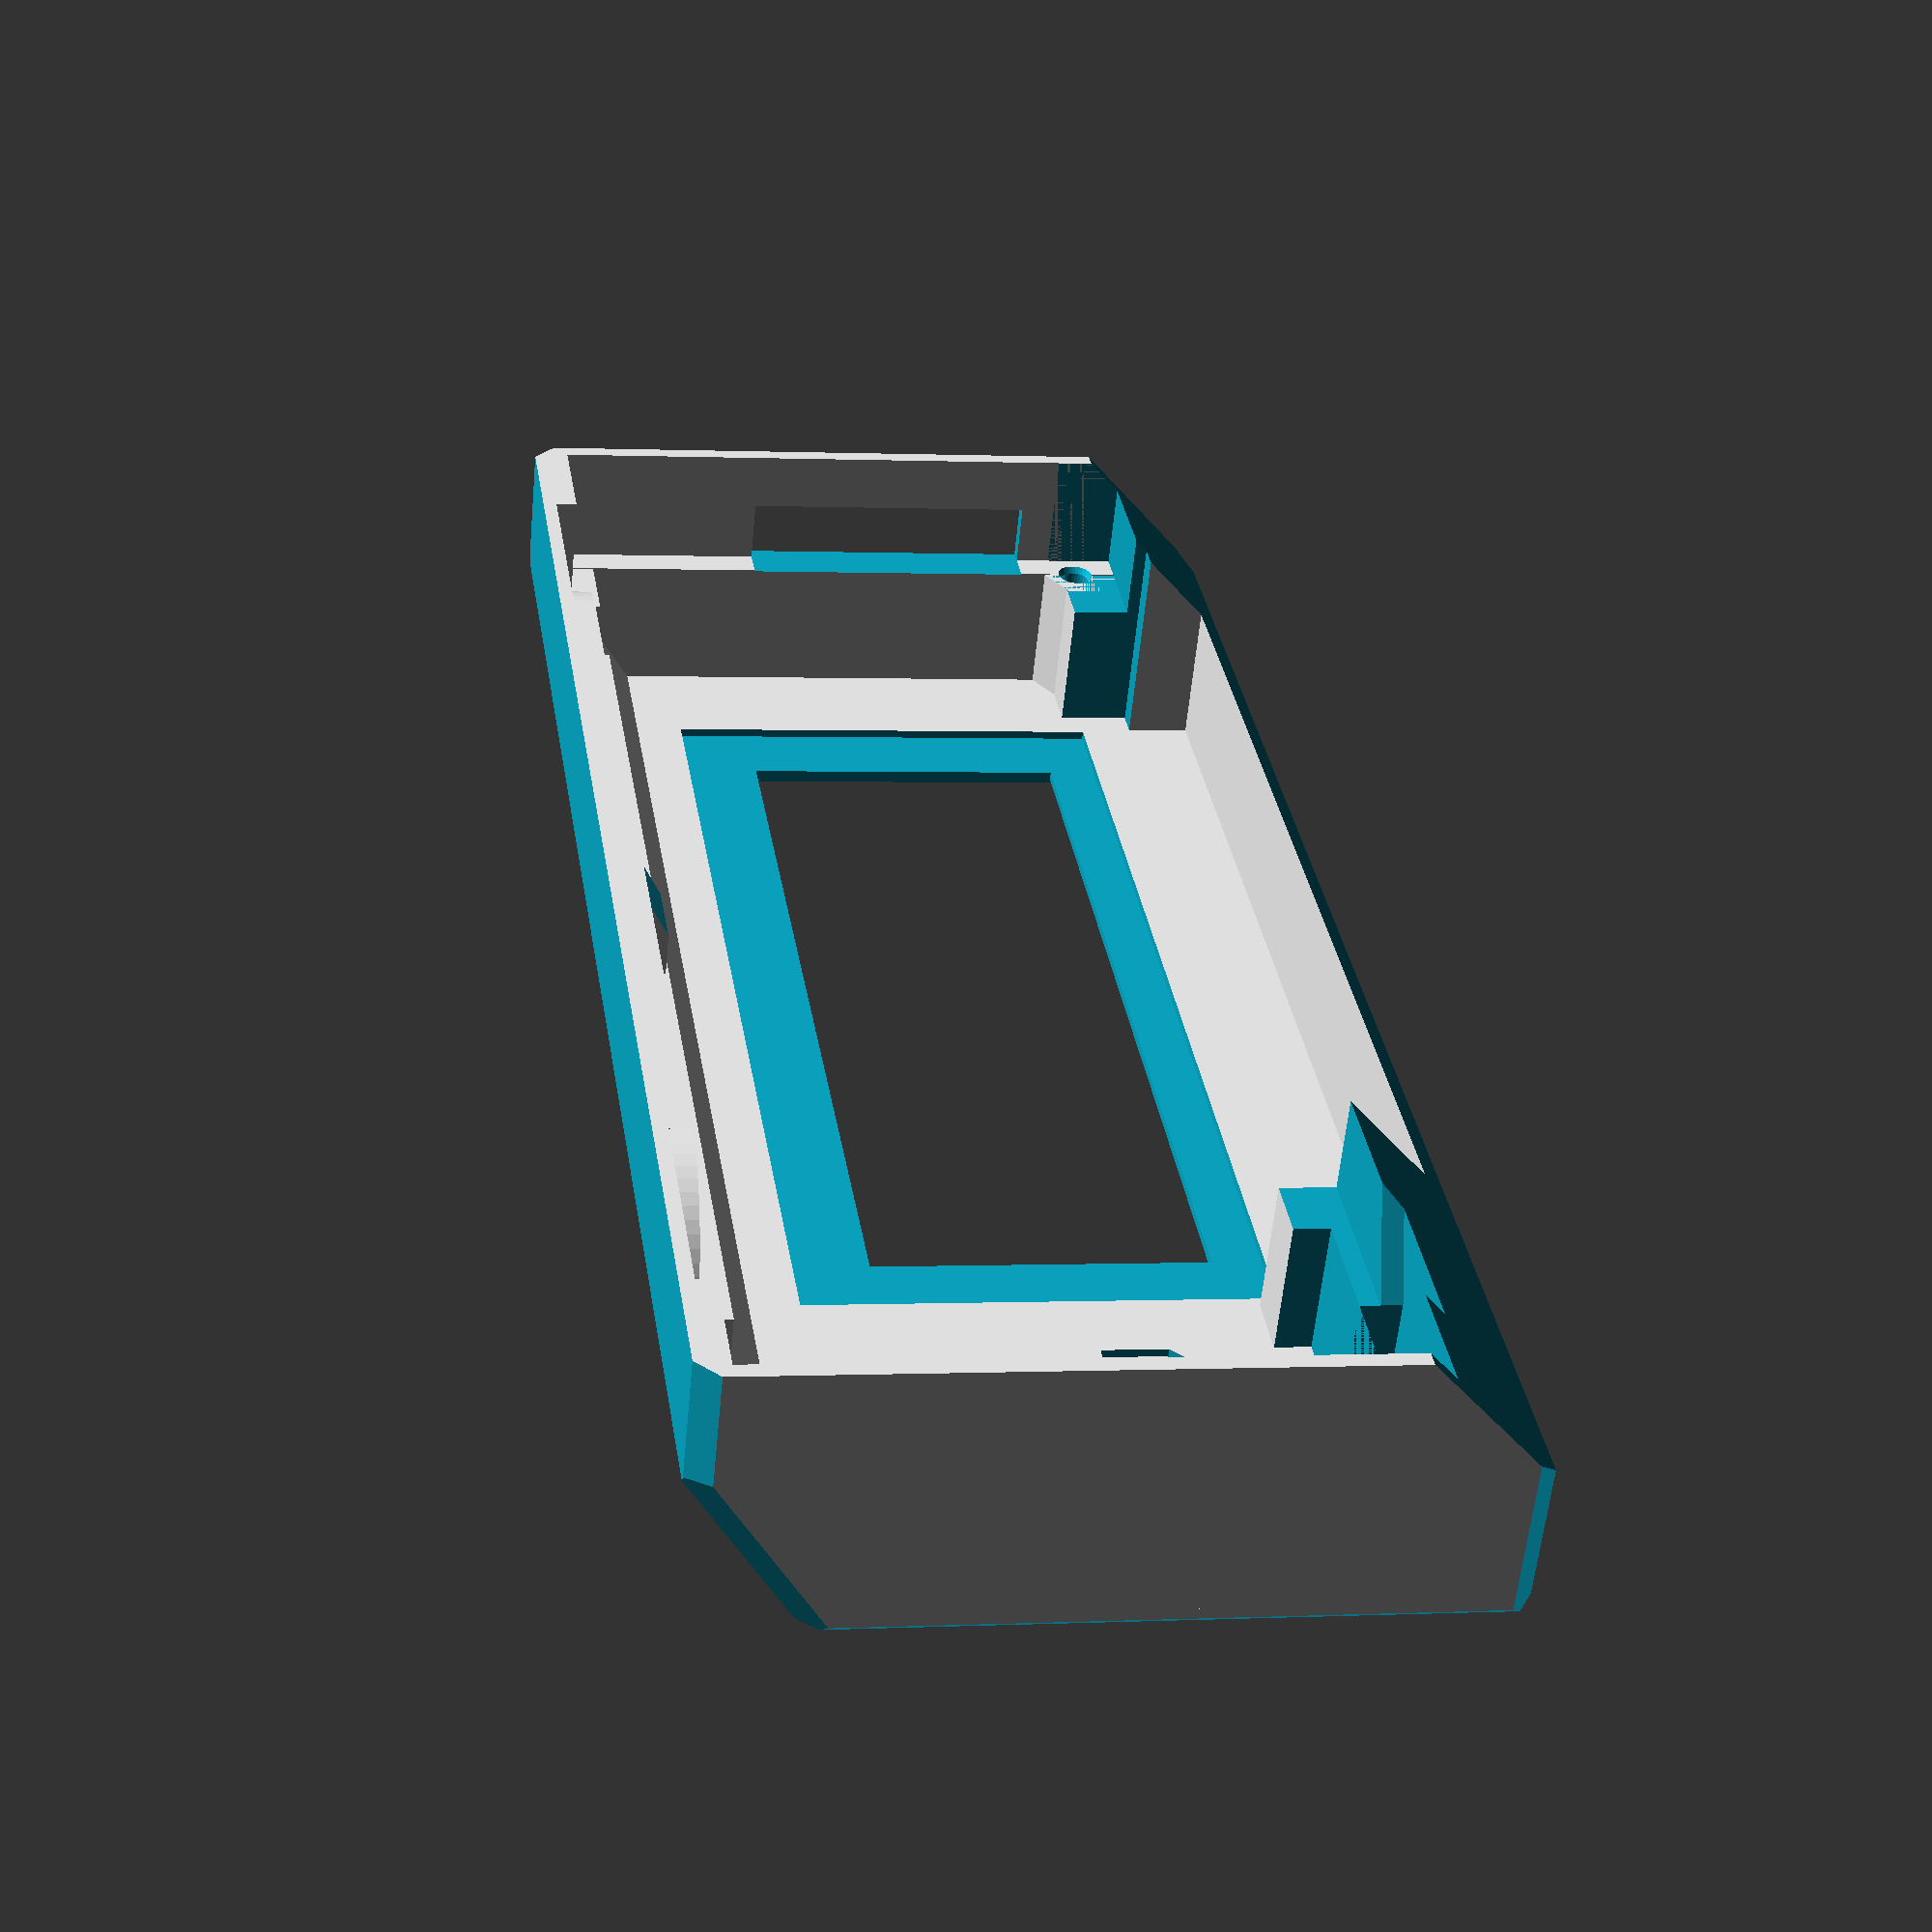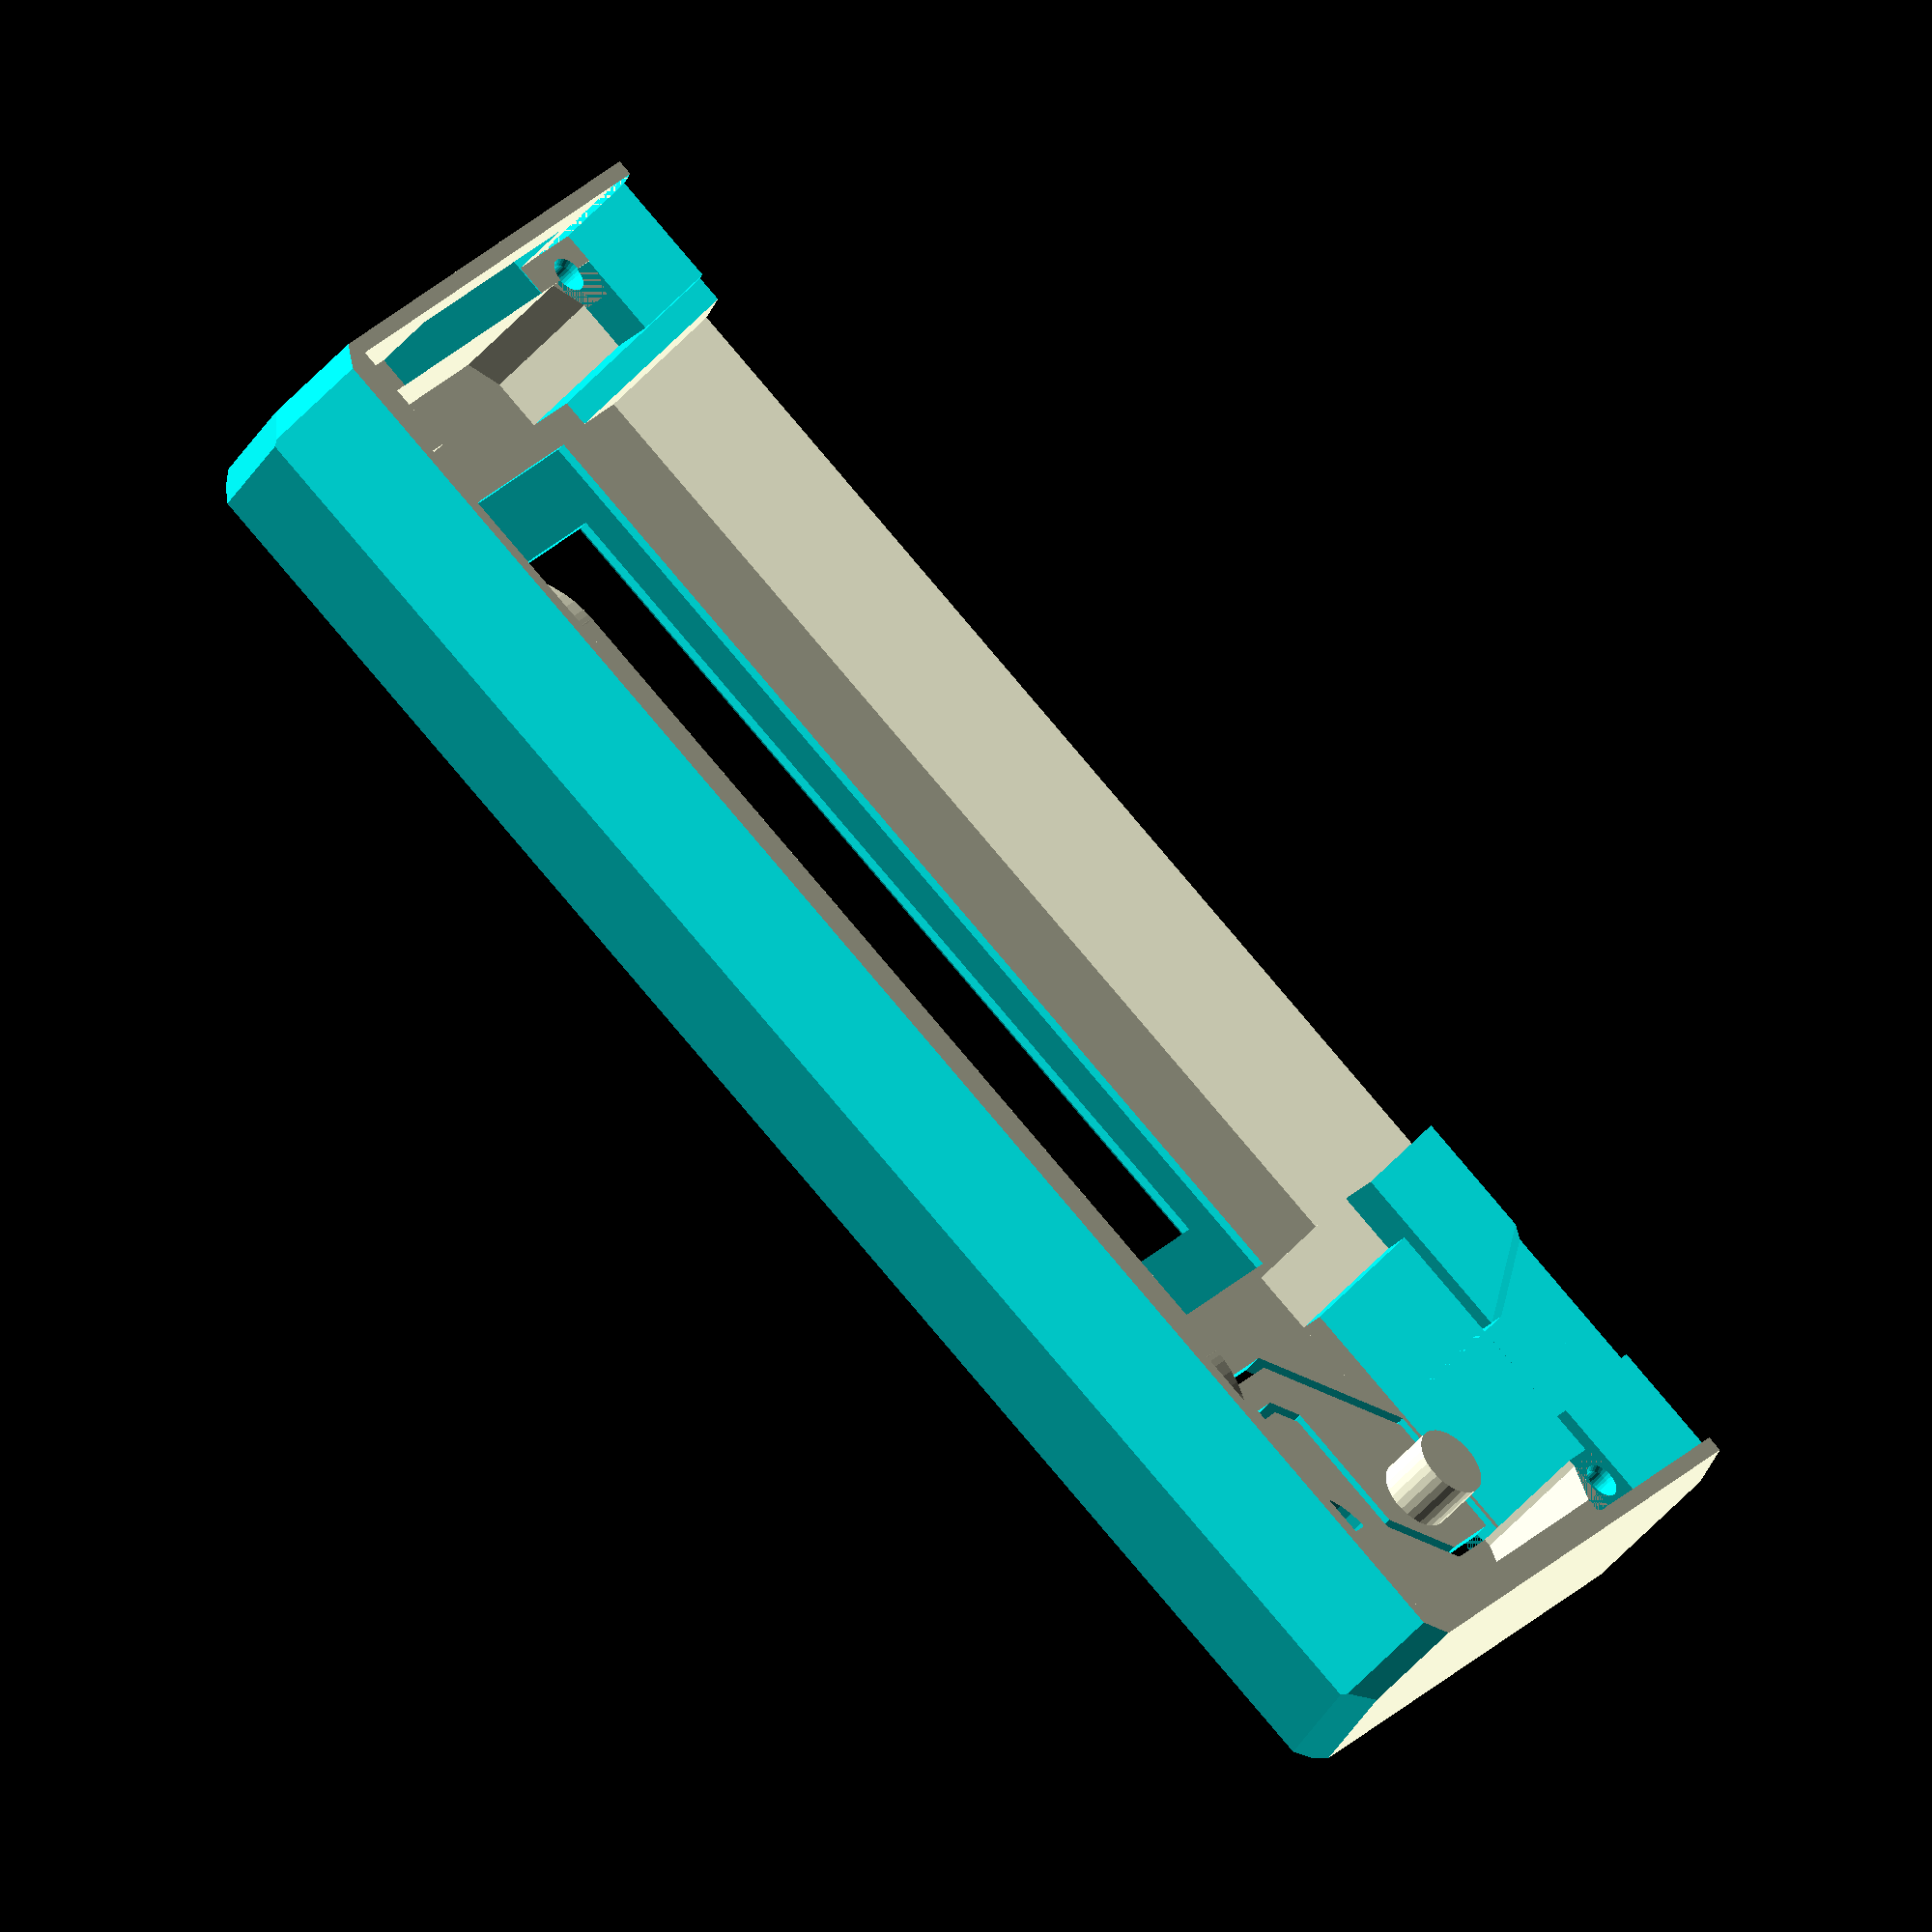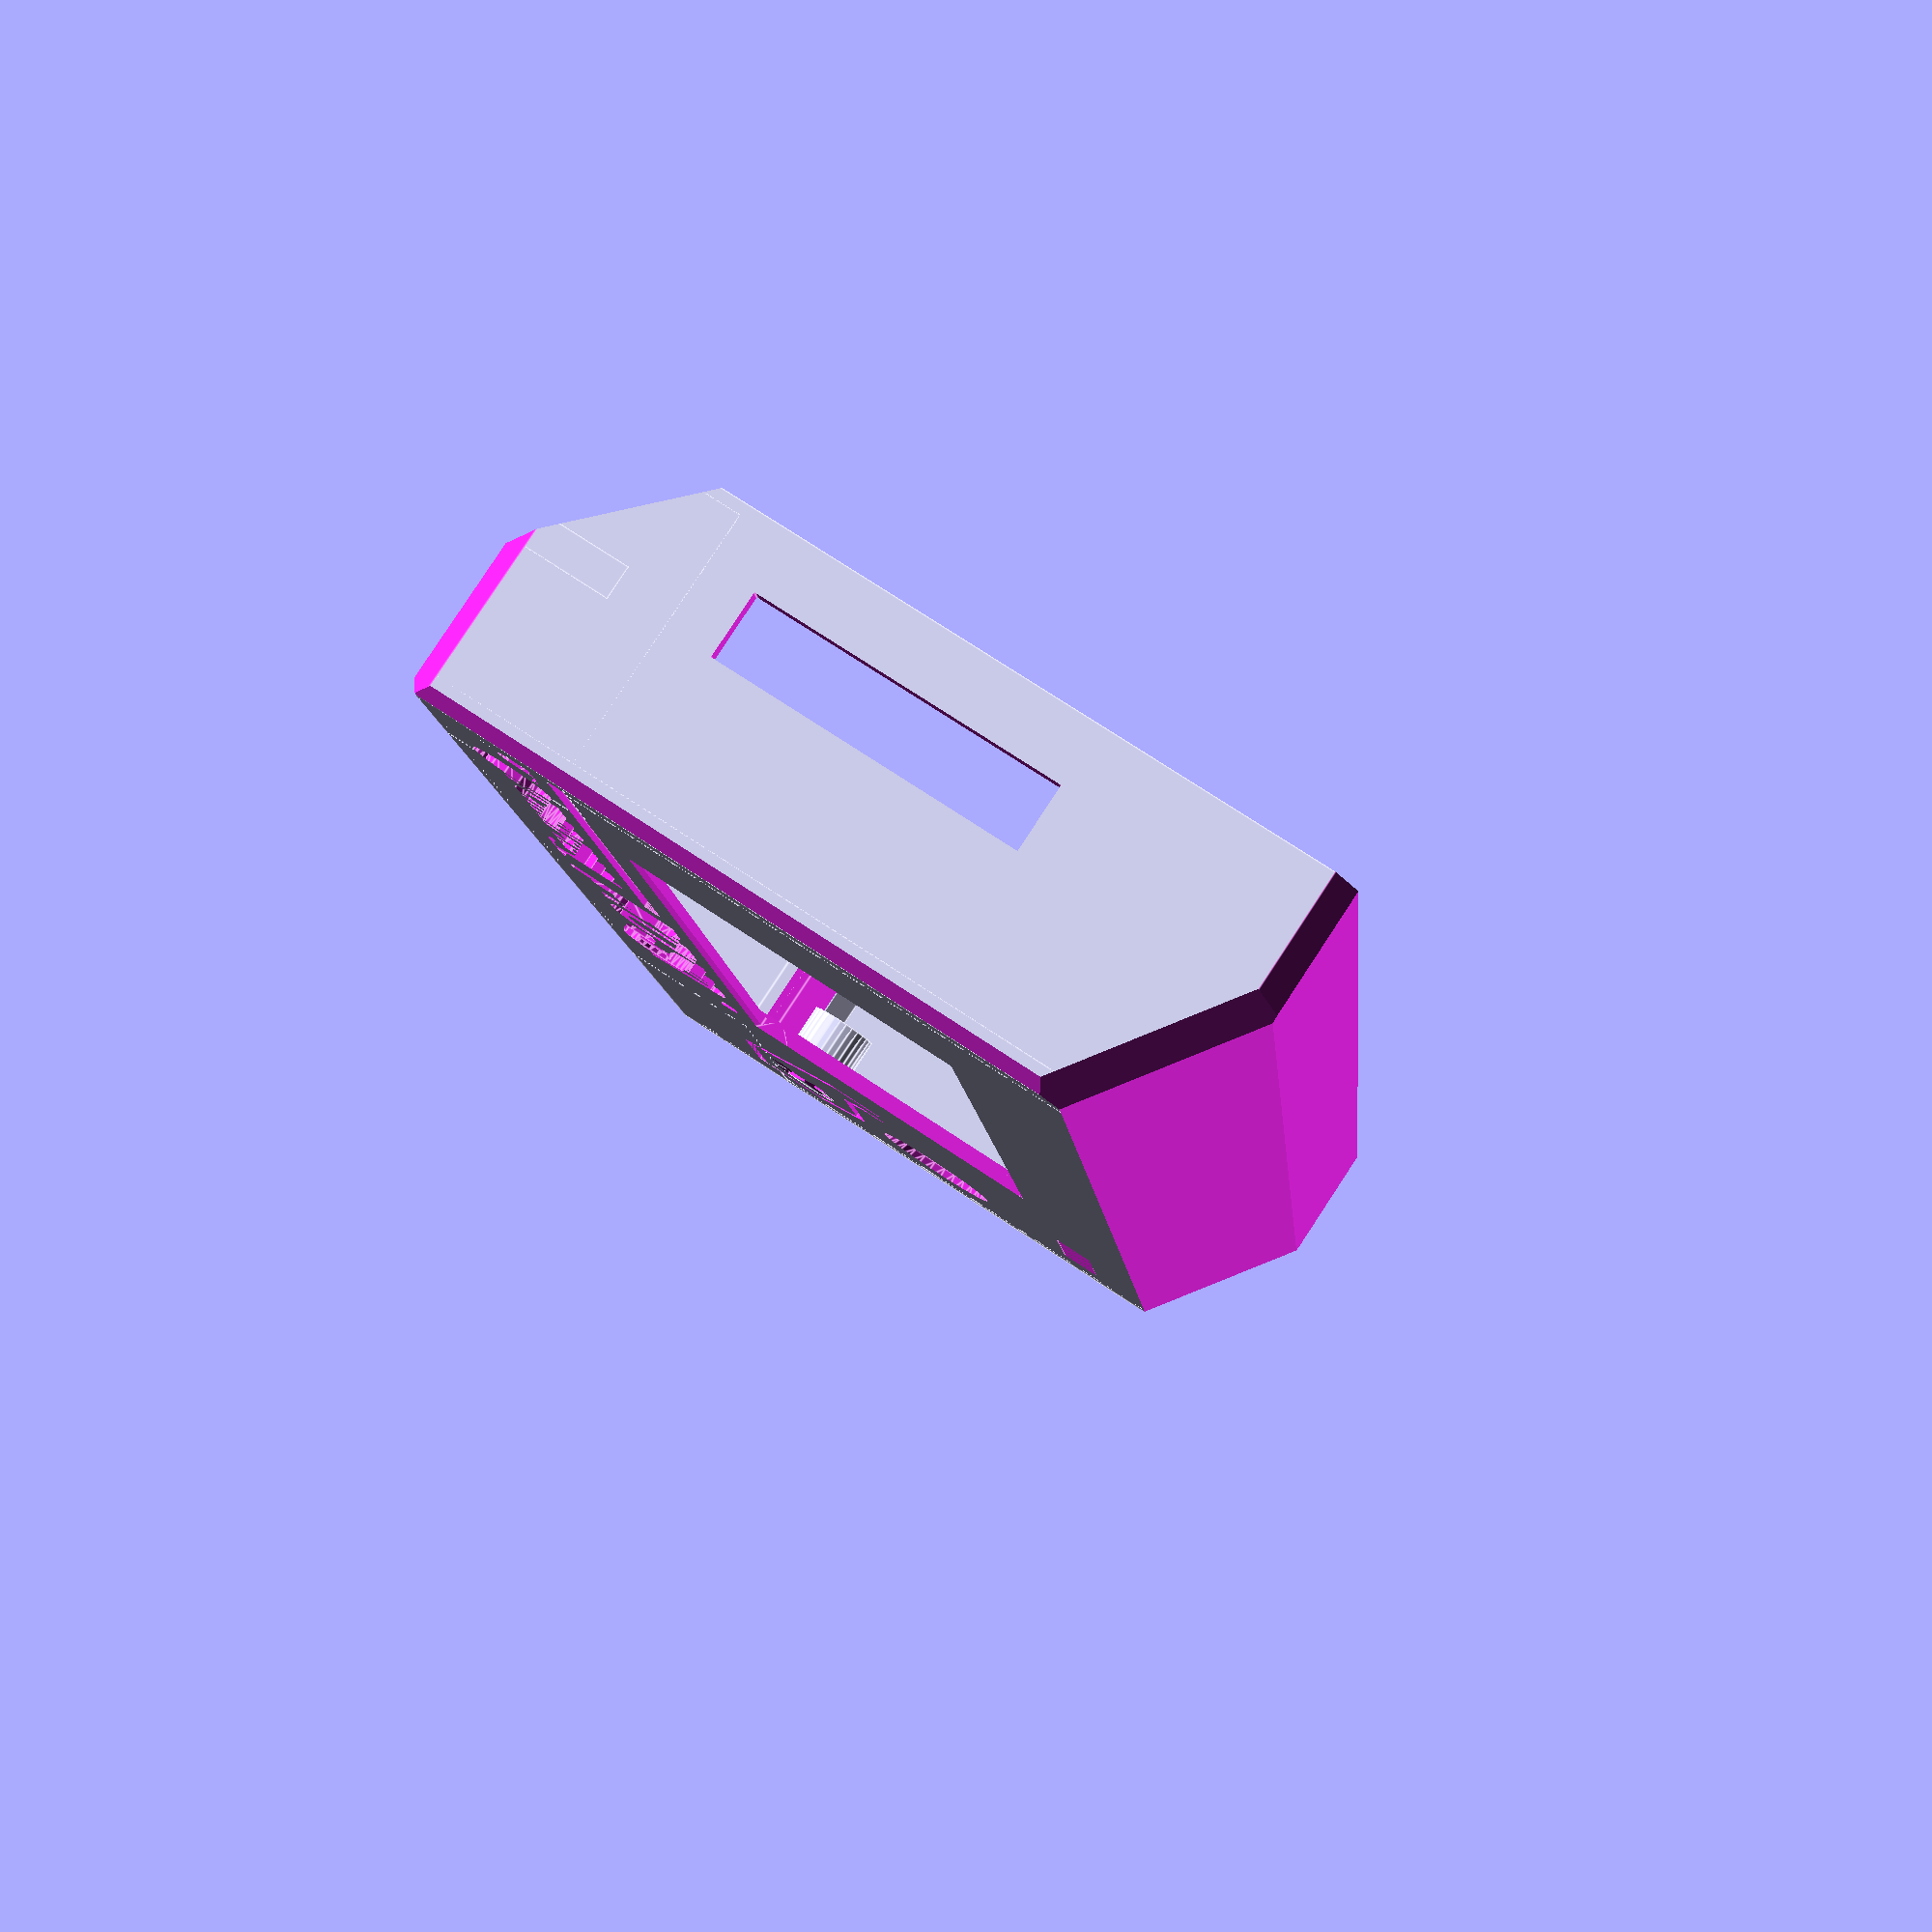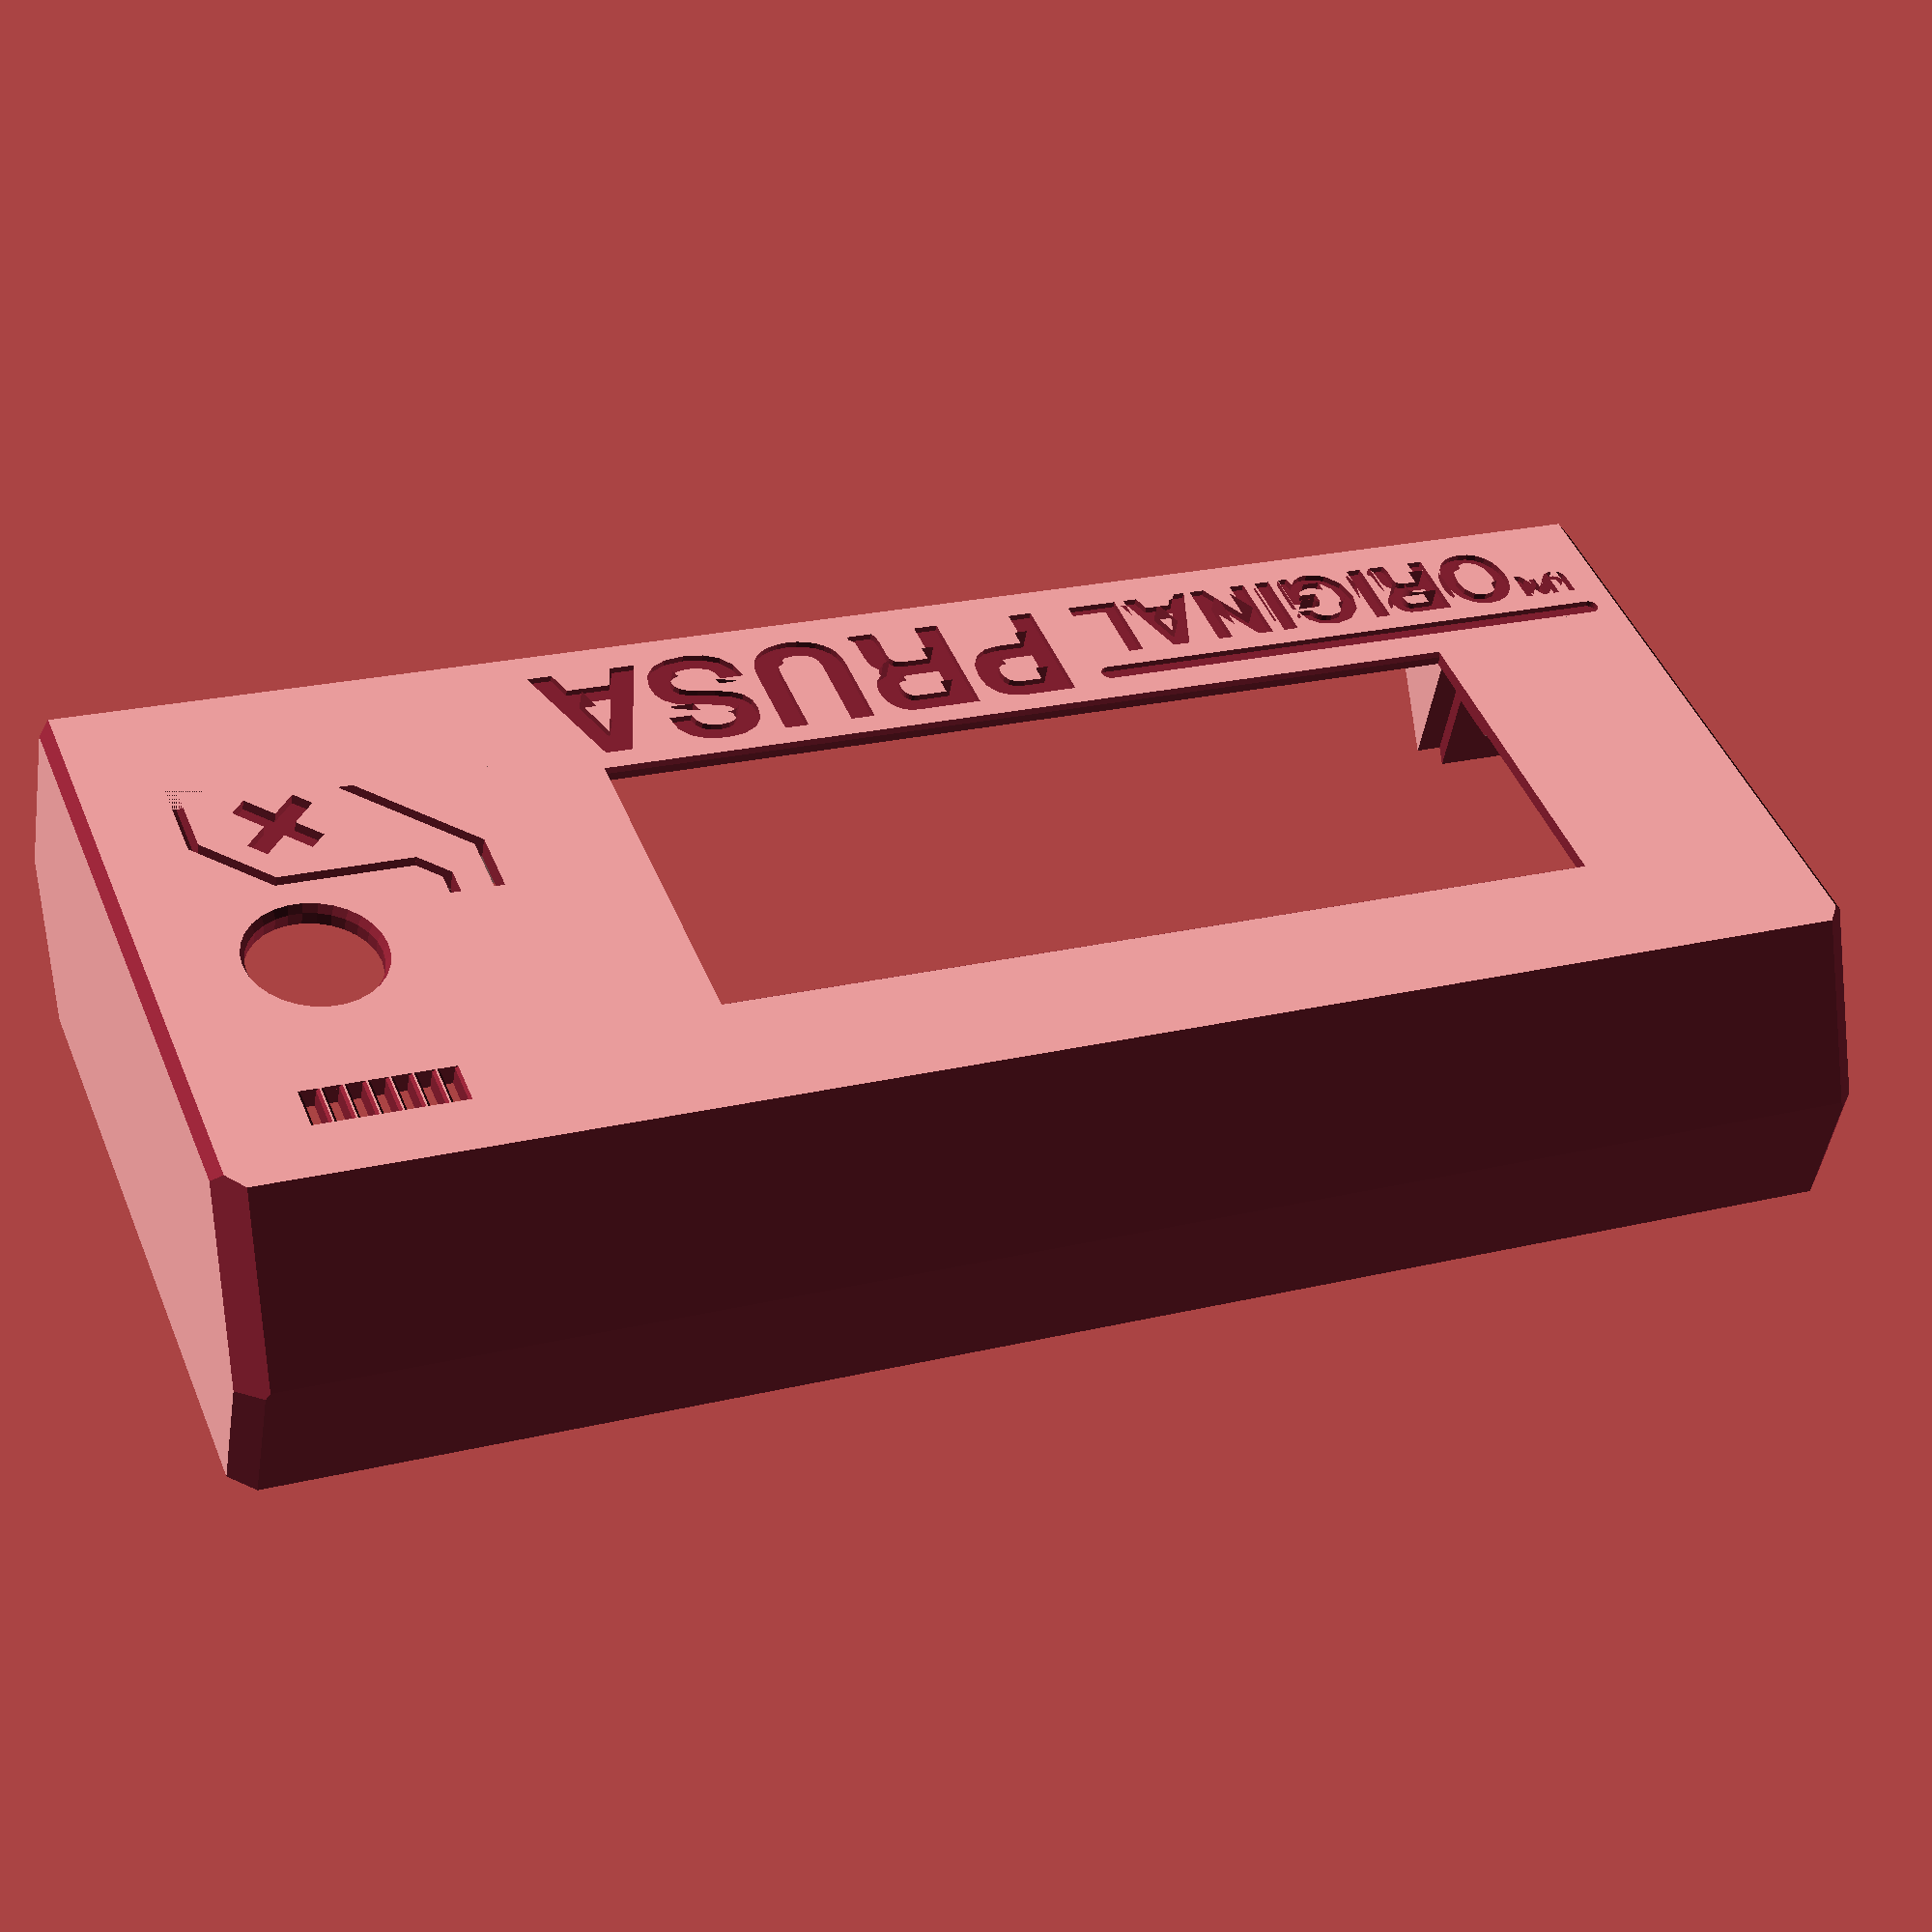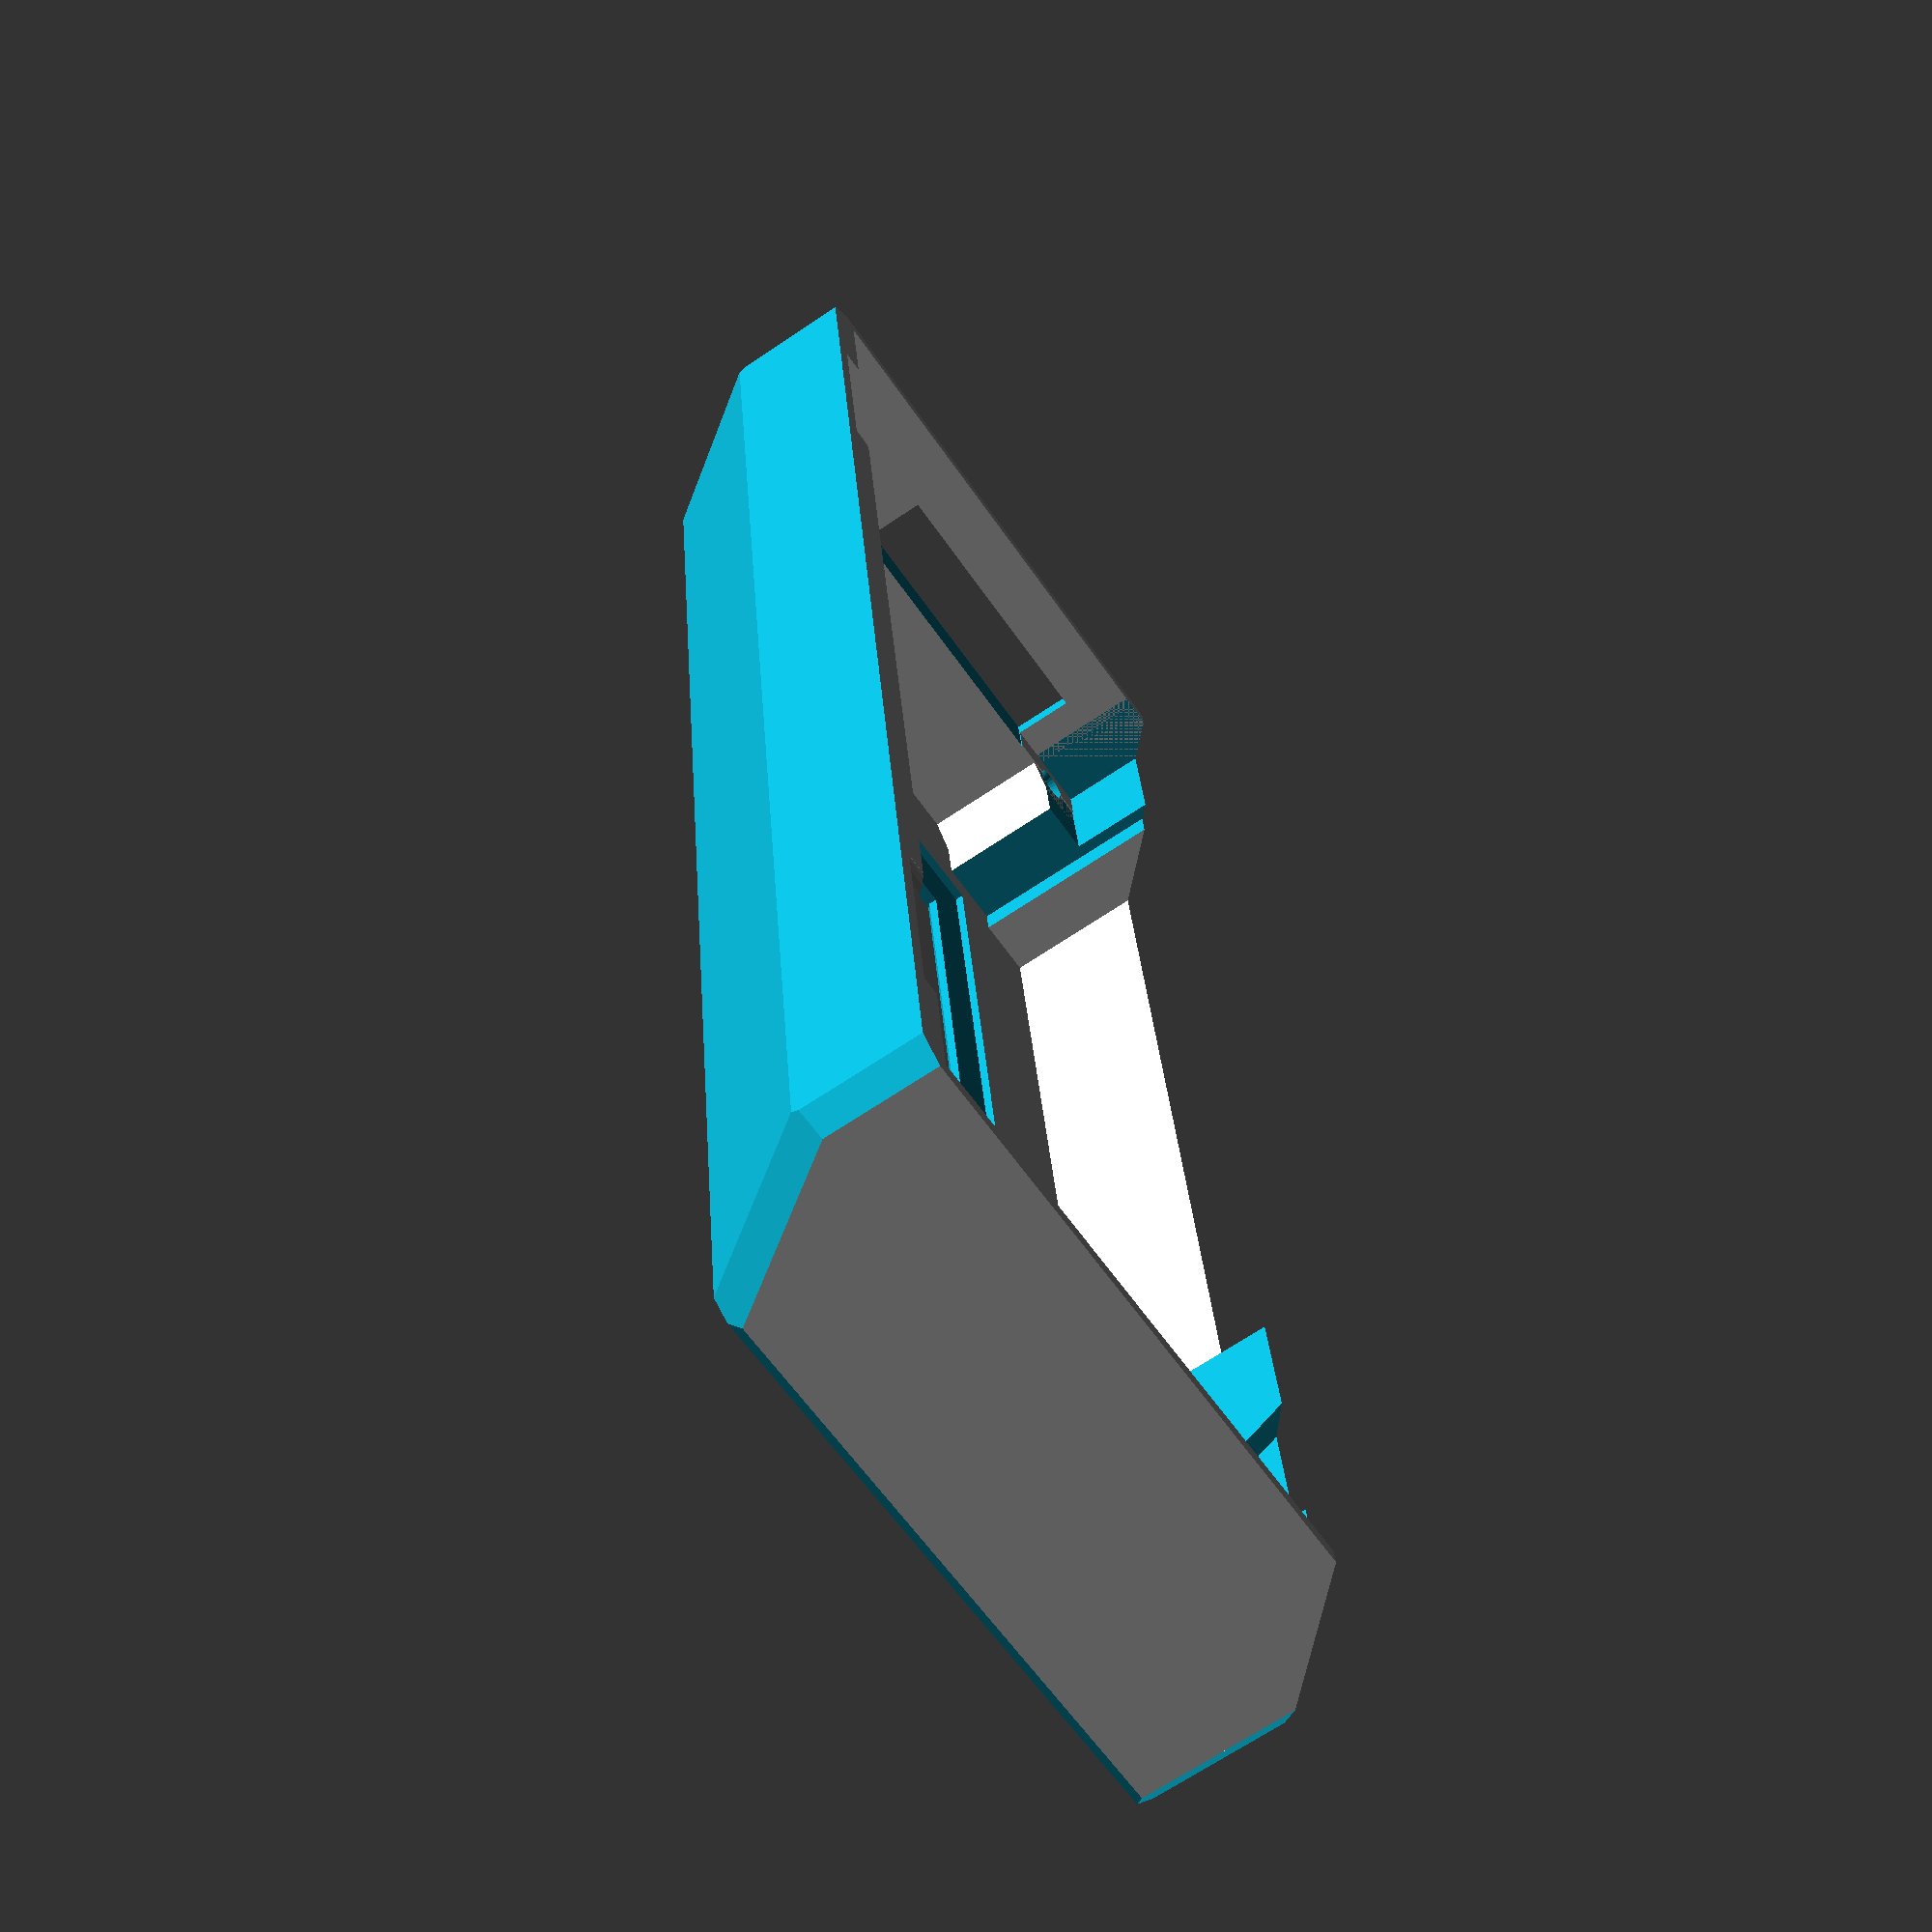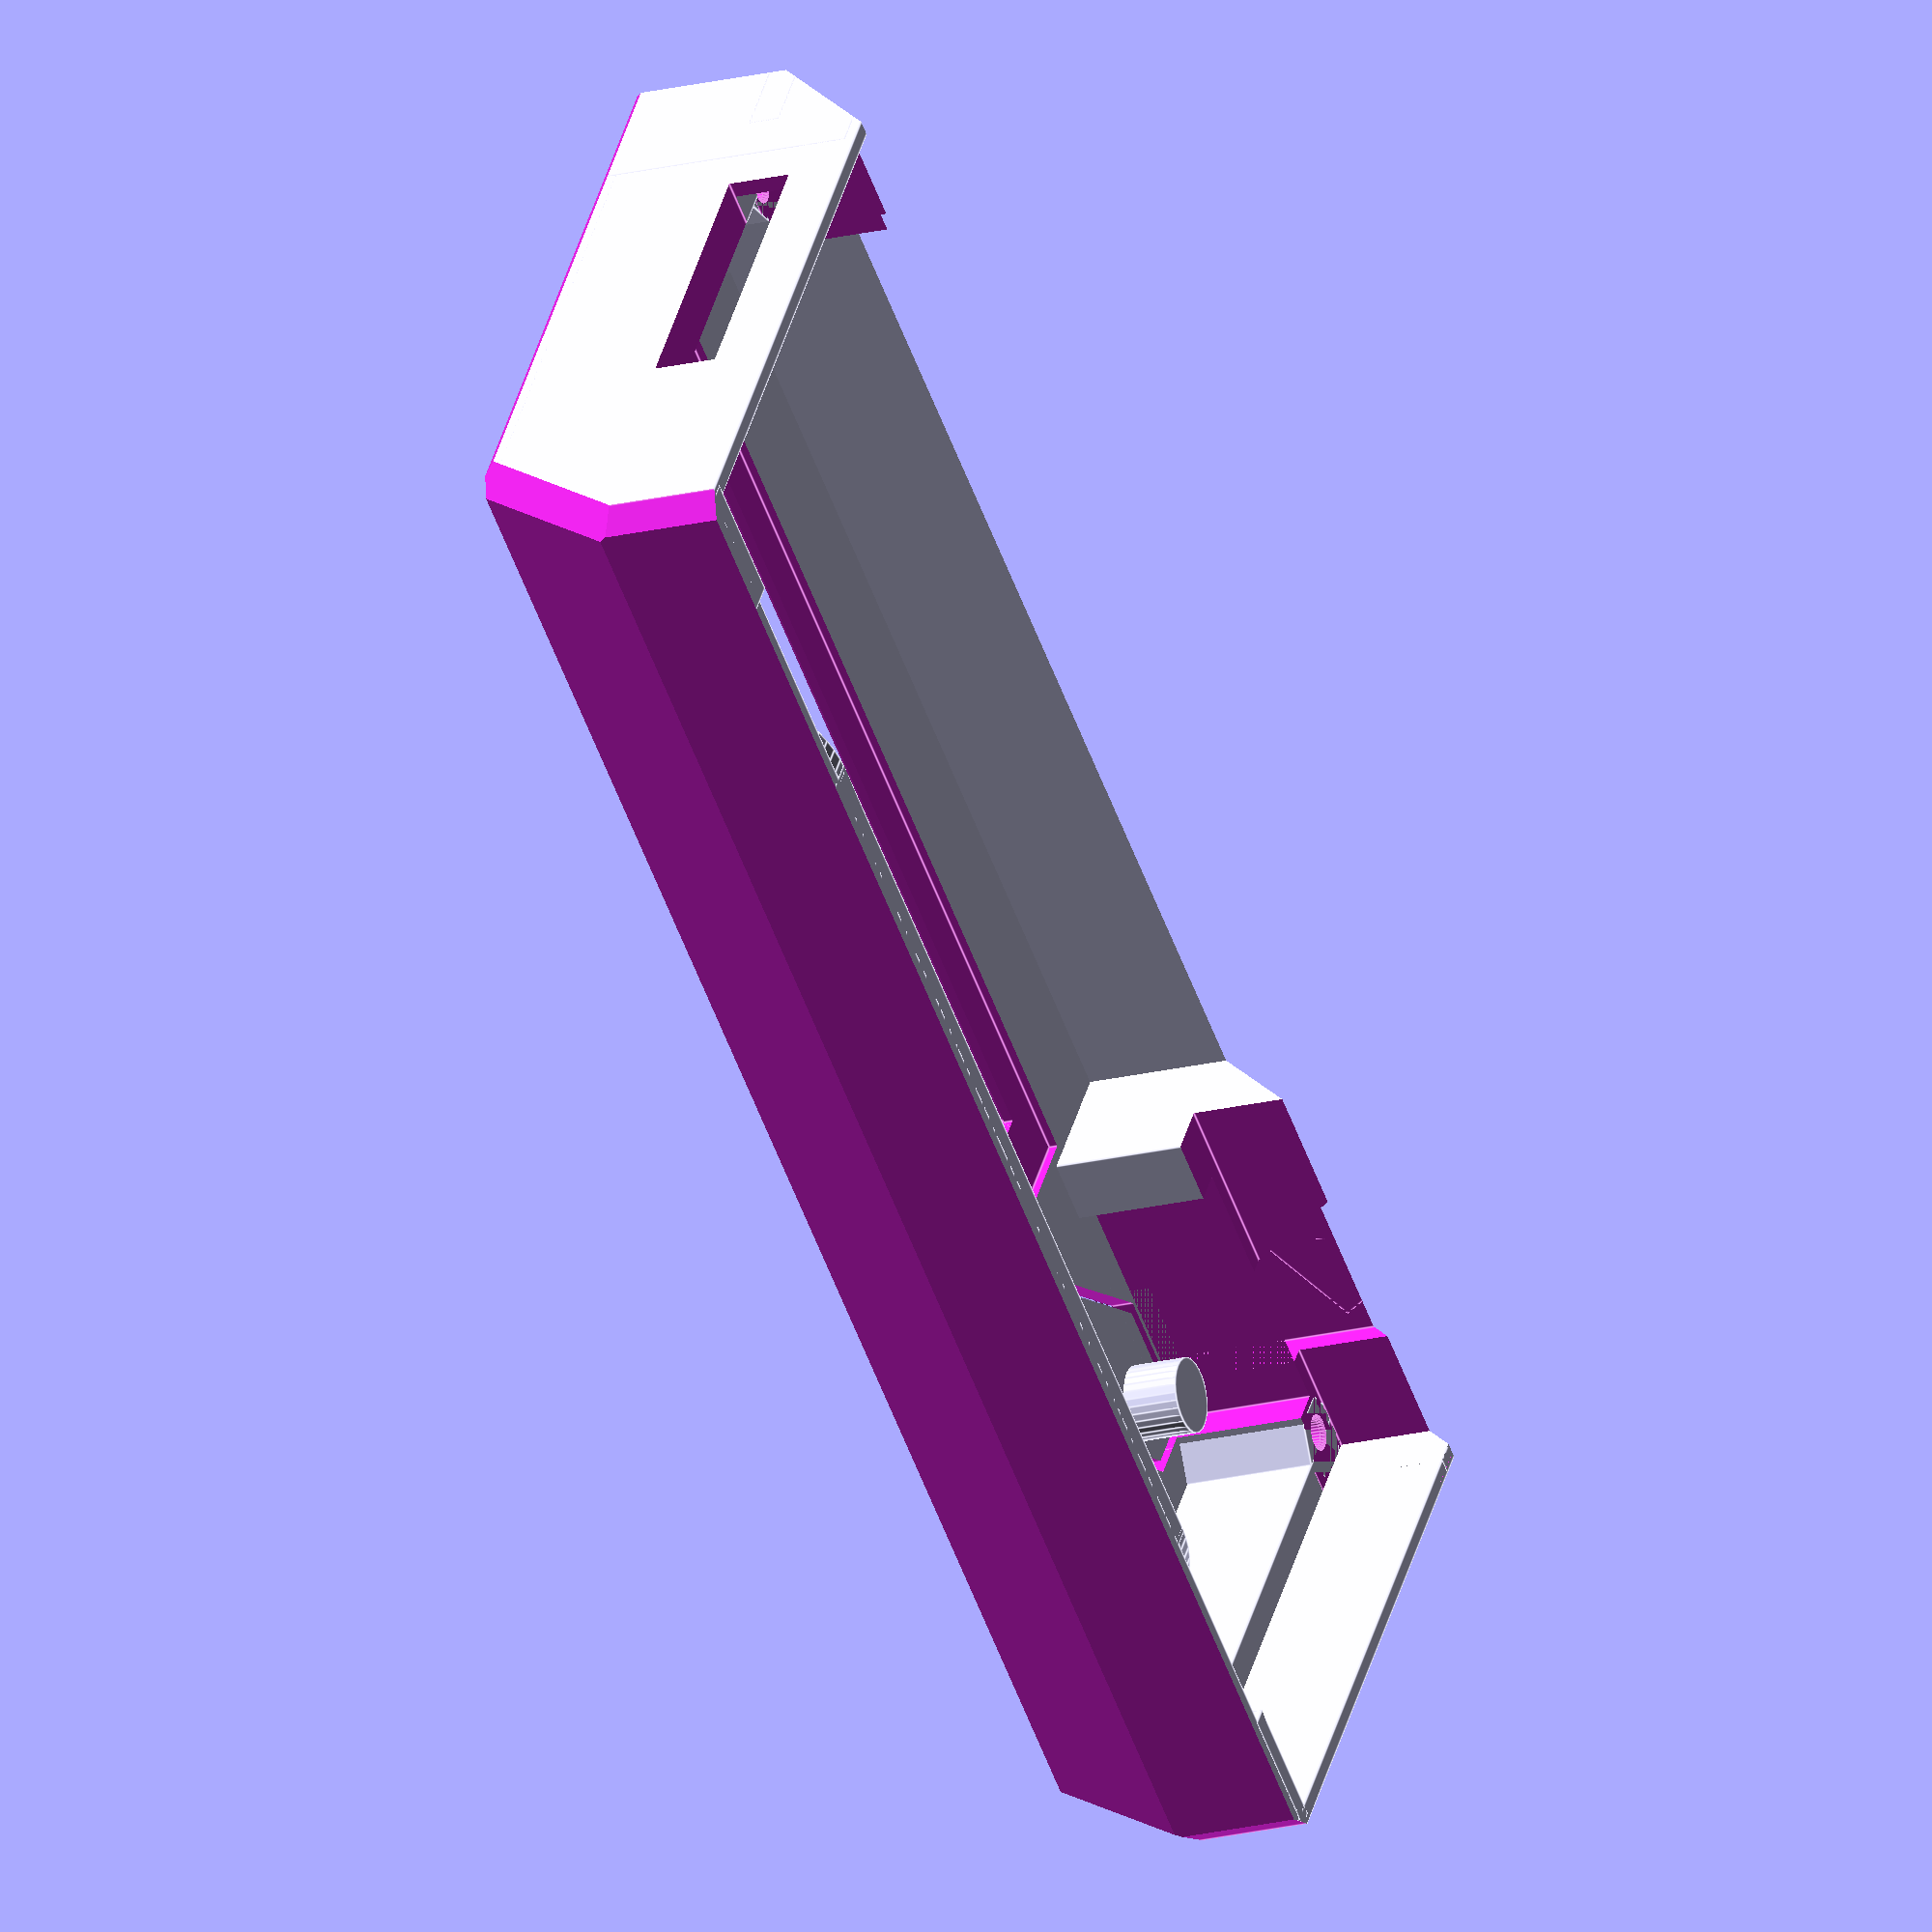
<openscad>
// PRUSA iteration3
// LCD cover
// GNU GPL v3
// Josef Průša <iam@josefprusa.cz> and contributors
// http://www.reprap.org/wiki/Prusa_Mendel
// http://prusamendel.org


module main_body(){
difference() {
union() {
    // main body
    translate( [ -77 , -4.5 , 0 ] ) cube( [ 155 , 59.8 , 2 ] ); 
    translate( [ -77 , -4.5 , 0 ] ) rotate([35,0,0]) cube( [ 155 , 2 , 20.08 ] );
    translate( [ -77 , -14.7 , 14.2 ] )  cube( [ 155 , 2 , 11.8 ] );
    translate( [ -77 , 54 , 0 ] ) cube( [ 155 , 2 , 17 ] );
    
    // M3 hole body
    translate( [ 73.5 , 43.3 , 0.5 ] ) rotate([0,0,90])  cylinder( h = 14, r = 4, $fn=6);  
    translate( [ -72.5 , 43.5 , 0.5 ] ) rotate([0,0,90])  cylinder( h = 14, r = 4, $fn=6);  
    
}
translate( [ -61.5 , 1 , 1.2 ] ) cube( [ 98.5 , 42 , 10 ] );  // LCD window
translate( [ -54.5 , 8 , -1 ] ) cube( [ 85 , 30.5 , 10 ] );  // LCD window


// buzzer holes
translate( [ 55 , 1.5 , -1 ] ) cube( [ 1.3 , 4 , 10 ] );  
translate( [ 57 , 1.5 , -1 ] ) cube( [ 1.3 , 4 , 10 ] );  
translate( [ 59 , 1.5 , -1 ] ) cube( [ 1.3 , 4 , 10 ] );  
translate( [ 61 , 1.5 , -1 ] ) cube( [ 1.3 , 4 , 10 ] );  
translate( [ 63 , 1.5 , -1 ] ) cube( [ 1.3 , 4 , 10 ] );  
translate( [ 65 , 1.5 , -1 ] ) cube( [ 1.3 , 4 , 10 ] );  
translate( [ 67 , 1.5 , -1 ] ) cube( [ 1.3 , 4 , 10 ] );  

// buzzer holes corners
translate( [ 66.25 , 1.5 , -0.5 ] ) rotate([0,45,0]) cube( [ 2 , 4 , 2 ] );  
translate( [ 64.25 , 1.5 , -0.5 ] ) rotate([0,45,0]) cube( [ 2 , 4 , 2 ] );  
translate( [ 62.25 , 1.5 , -0.5 ] ) rotate([0,45,0]) cube( [ 2 , 4 , 2 ] );  
translate( [ 60.25 , 1.5 , -0.5 ] ) rotate([0,45,0]) cube( [ 2 , 4 , 2 ] );  
translate( [ 58.25 , 1.5 , -0.5 ] ) rotate([0,45,0]) cube( [ 2 , 4 , 2 ] );  
translate( [ 56.25 , 1.5 , -0.5 ] ) rotate([0,45,0]) cube( [ 2 , 4 , 2 ] );  
translate( [ 54.25 , 1.5 , -0.5 ] ) rotate([0,45,0]) cube( [ 2 , 4 , 2 ] );  

// knob hole
translate( [ 62.5 , 21 , -1 ] ) cylinder( h = 10, r = 6, $fn=30);
translate( [ 62.5 , 21 , -1.2 ] ) cylinder( h = 2, r1 = 7, r2 = 6, $fn=30);

// reset button cutout
translate( [ 44 , 26 , -1 ] ) cube( [ 1 , 6 , 9 ] );  
translate( [ 48 , 26 , -1 ] ) cube( [ 1 , 2.5 , 9 ] );  
translate( [ 68.5 , 36 , -1 ] ) cube( [ 1 , 8 , 9 ] );  
translate( [ 56 , 43 , -1 ] ) cube( [ 13.5 , 1 , 9 ] ); 
translate( [ 50.5 , 30 , -1 ] ) cube( [ 13 , 1 , 9 ] ); 
translate( [ 44.7 , 31.28 , -1 ] ) rotate([0,0,45]) cube( [ 17 , 1 , 9 ] );  
translate( [ 63.5 , 30 , -1 ] ) rotate([0,0,45]) cube( [ 8.5 , 1 , 9 ] );  
translate( [ 48.7 , 27.8 , -1 ] ) rotate([0,0,45]) cube( [ 3.55 , 1 , 9 ] );

// rear support cutout
translate( [ -64.5 , -12.7 , 14 ] ) cube( [ 10 , 3 , 16 ] );  
translate( [ 55.5 , -12.7 , 14 ] ) cube( [ 10 , 3 , 16 ] );  

}
}

module pcb_clip(){
    difference(){
    union(){
    translate( [ -3 , -12 , 17.5 ] ) cube( [ 7 , 4 , 5 ] ); 
    translate( [ -3 , -10.6 , 12.5 ] ) cube( [ 1 , 2.6 , 7 ] );  
    translate( [ 3 , -10.6 , 12.5 ] ) cube( [ 1 , 2.6 , 7 ] );  
        }
    translate( [ -4 , -8 , 18.5 ] ) rotate([30,0,0]) cube( [ 10 , 6 , 6 ] );  
   
    translate( [ 2.5 , -12 , 14.5 ] ) cube( [ 1 , 4 , 0.2 ] );  
    translate( [ -2.5 , -12 , 14.5 ] ) cube( [ 1 , 4 , 0.2 ] );  
    translate( [ 2.5 , -12 , 17.3 ] ) cube( [ 1 , 4 , 0.2 ] );  
    translate( [ -2.5 , -12 , 17.3 ] ) cube( [ 1 , 4 , 0.2 ] );          
}
}



difference()
{
union()
{

pcb_clip();

main_body();
// reset button
translate( [ 62.5 , 37.3 , 0 ] ) cylinder( h = 7.2, r = 3.5, $fn=30); 

//left side
translate( [ -77 , -14.7 , 0 ] ) cube( [ 1.5 , 70.7 , 26 ] );  
translate( [ -76.5 , -15 , 0 ] ) cube( [ 4 , 70 , 14.6 ] );  

//right side
translate( [ 76.5 , -14.7 , 0 ] ) cube( [ 1.5 , 70.7 , 26 ] ); 
translate( [ 73.5 , -14 , 0 ] ) cube( [ 4 , 70 , 14.5 ] );  

//rear side reinforcement
translate( [ -54.5 , -11.7 , 8 ] ) cube( [ 110 , 4 , 6.5 ] );  
translate( [ 65.5 , -11.7 , 8 ] ) cube( [ 12 , 4 , 6.5 ] );  
translate( [ 65.5 , -13 , 14 ] ) cube( [ 12 , 2 , 12 ] );  
translate( [ -76.5 , -11.7 , 8 ] ) cube( [ 12 , 4 , 6.5 ] );  
translate( [ -76.5 , -14.7 , 14.5 ] ) cube( [ 12 , 4 , 11.5 ] );  
translate( [ -44 , -14.7 , 14.5 ] ) cube( [ 89 , 4 , 11.5 ] );  
translate( [ -43.5 , -10.7 , 15 ] ) rotate([90,0,0]) cylinder( h = 2, r = 11, $fn=60);  
translate( [ 44.5 , -10.7 , 15 ] ) rotate([90,0,0]) cylinder( h = 2, r = 11, $fn=60);  


//front left side reinforcement
difference()
{
    union(){
        translate( [ -77 , 41.3 , 0 ] ) cube( [ 15 , 14 , 25 ] );  
        translate( [ -77 , 46.3 , 14 ] ) cube( [ 15 , 9 , 3 ] );  
        }
    translate( [ -64.5 , 40 , -3 ] ) cube( [ 4 , 8 , 40 ] );  
    translate( [ -75.5 , 40.3 , 14.5 ] ) cube( [15 , 6.5 , 25 ] ); 
}


//front right side reinforcement
difference(){
translate( [ 38 , 41.2 , 0 ] ) cube( [ 40 , 14 , 26 ] );  
translate( [ 55 , 44.5 , 0 ] ) cube( [ 10.5 , 3.7 , 30 ] );  
translate( [ 44 , 39.5 , 0 ] ) cube( [ 25.5 , 5 , 30 ] );  
translate( [ 35 , 39.3 , 14.5 ] ) cube( [ 42.5 , 7 , 15 ] );  

translate( [ 49 , 43.2 , 25 ] ) rotate([0,60,0]) cube( [ 12 , 5 , 10 ] );  
    

}
}

// SD card opening
translate( [ -80 , 9 , 14.5 ] ) cube( [ 10 , 28 , 6 ] );  

// front and rear angle
translate( [ -81 , -9.3 , -17 ] ) rotate([35,0,0]) cube( [ 164 , 14 , 54.08 ] );  
translate( [ -78 , 72.7 , -3 ] ) rotate([45,0,0]) cube( [ 160 , 14 , 54.08 ] );  

// M3 screw thread
translate( [ 72.7 , 43.2 , 3 ] ) cylinder( h = 20, r = 1.4, $fn=30);  
translate( [ -72.5 , 42.7 , 3 ] ) cylinder( h = 20, r = 1.4, $fn=30); 
translate( [ 72.7 , 43.2 , 14 ] ) cylinder( h = 1, r1 = 1.4, r2=2, $fn=30);  
translate( [ -72.5 , 42.7 , 14 ] ) cylinder( h = 1, r = 1.4, r2=2, $fn=30); 


// UN text
translate([-73,48,0.6]) rotate([180,0,0]) linear_extrude(height = 2) 
{ text("UN",font = "helvetica:style=Bold", size=3, center=true); }

// ORIGINAL PRUSA text
translate([-67,52,0.6]) rotate([180,0,0]) linear_extrude(height = 2) 
{ text("ORIGINAL",font = "helvetica:style=Bold", size=7, center=true); }

translate([-18,52,0.6]) rotate([180,0,0]) linear_extrude(height = 2) 
{ text("PRUSA",font = "helvetica:style=Bold", size=11, center=true); }

translate( [ -73 , 41.5 , -0.4 ] )  cube( [ 52 , 1.6 , 1 ] );  
translate( [ -73 , 42.3 , -0.4 ] ) cylinder( h = 1, r = 0.8, $fn=30);  
translate( [ -21 , 42.3 , -0.4 ] ) cylinder( h = 1, r = 0.8, $fn=30);  

// front cleanup
translate( [ -100 , -64 , 0 ] ) cube( [ 200 , 50 , 50 ] ); 

// X sign on reset button
translate( [ 63 , 34 , -1 ] ) rotate([0,0,45]) cube( [ 2, 8, 2 ] );  
translate( [ 57.5 , 35.5 , -1 ] ) rotate([0,0,-45]) cube( [ 2, 8, 2 ] );  


// corners
translate( [ 76 , -5 , -1 ] ) rotate([0,45,0]) cube( [ 5, 80, 5 ] );  
translate( [ -82 , -5 , -1 ] ) rotate([0,45,0]) cube( [ 5, 80, 5 ] );  
translate( [ -82 , 58 , -4 ] ) rotate([45,0,0]) cube( [ 200, 5, 5 ] );  
translate( [ -77 , 54 , -4 ] ) rotate([0,0,45]) cube( [ 5, 5, 50 ] );  
translate( [ 78 , 54 , -4 ] ) rotate([0,0,45]) cube( [ 5, 5, 50 ] );  
translate( [ 78 , -19 , -4 ] ) rotate([0,0,45]) cube( [ 5, 5, 50 ] );  
translate( [ -77 , -19 , -4 ] ) rotate([0,0,45]) cube( [ 5, 5, 50 ] );  

// LCD corners
translate( [ -54.5 , 9.5 , -5.2 ] ) rotate([45,0,0]) cube( [ 85 , 5 , 5 ] );  // LCD window
translate( [ -54.5 , 37 , -5.2 ] ) rotate([45,0,0]) cube( [ 85 , 5 , 5 ] );  // LCD window

rotate([35,0,0]) translate( [ -78 , -7 , -4 ] ) rotate([0,0,45]) cube( [ 5, 5, 50 ] );  
rotate([35,0,0]) translate( [ 79 , -7 , -4 ] ) rotate([0,0,45]) cube( [ 5, 5, 50 ] );  

}


</openscad>
<views>
elev=57.7 azim=81.2 roll=354.5 proj=p view=solid
elev=47.4 azim=34.5 roll=321.8 proj=o view=wireframe
elev=96.9 azim=275.4 roll=326.7 proj=p view=edges
elev=47.2 azim=21.9 roll=171.0 proj=p view=solid
elev=67.2 azim=83.2 roll=304.2 proj=p view=solid
elev=19.7 azim=34.6 roll=295.1 proj=o view=edges
</views>
